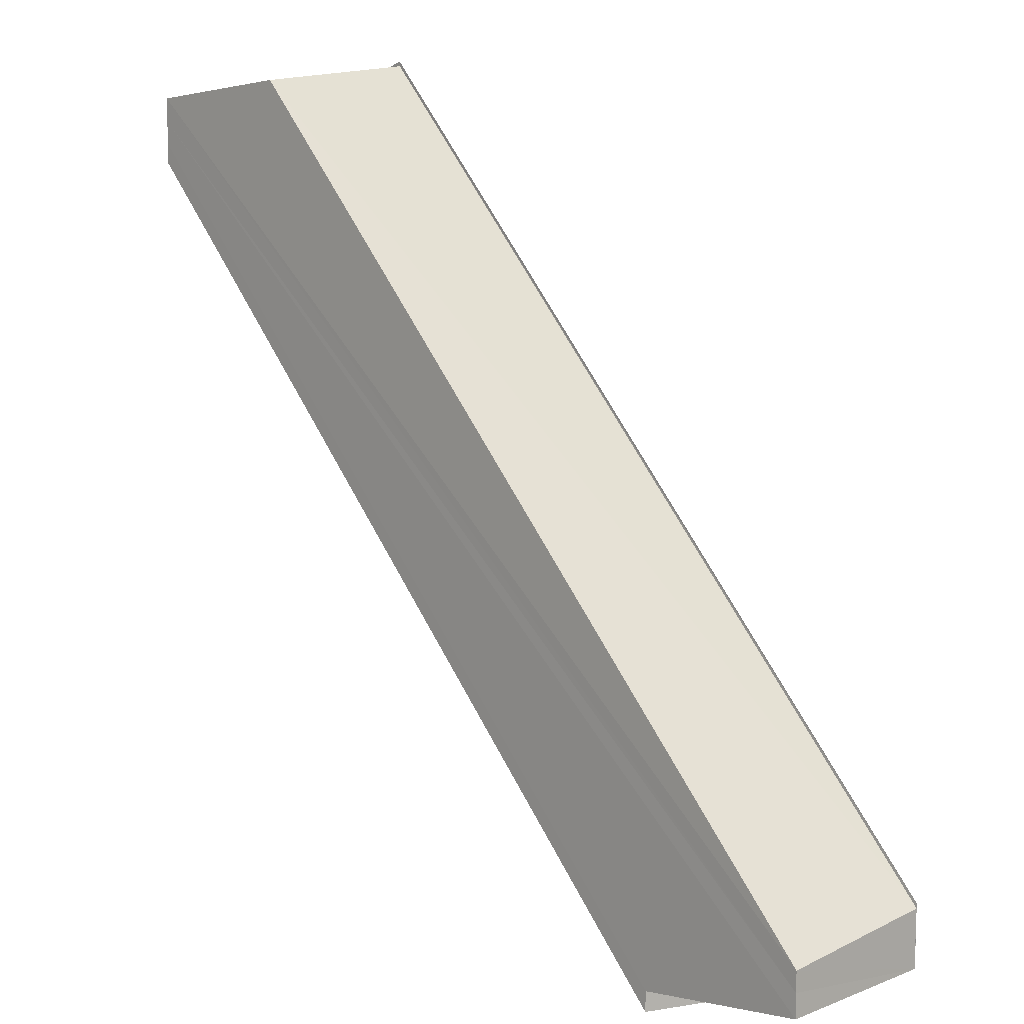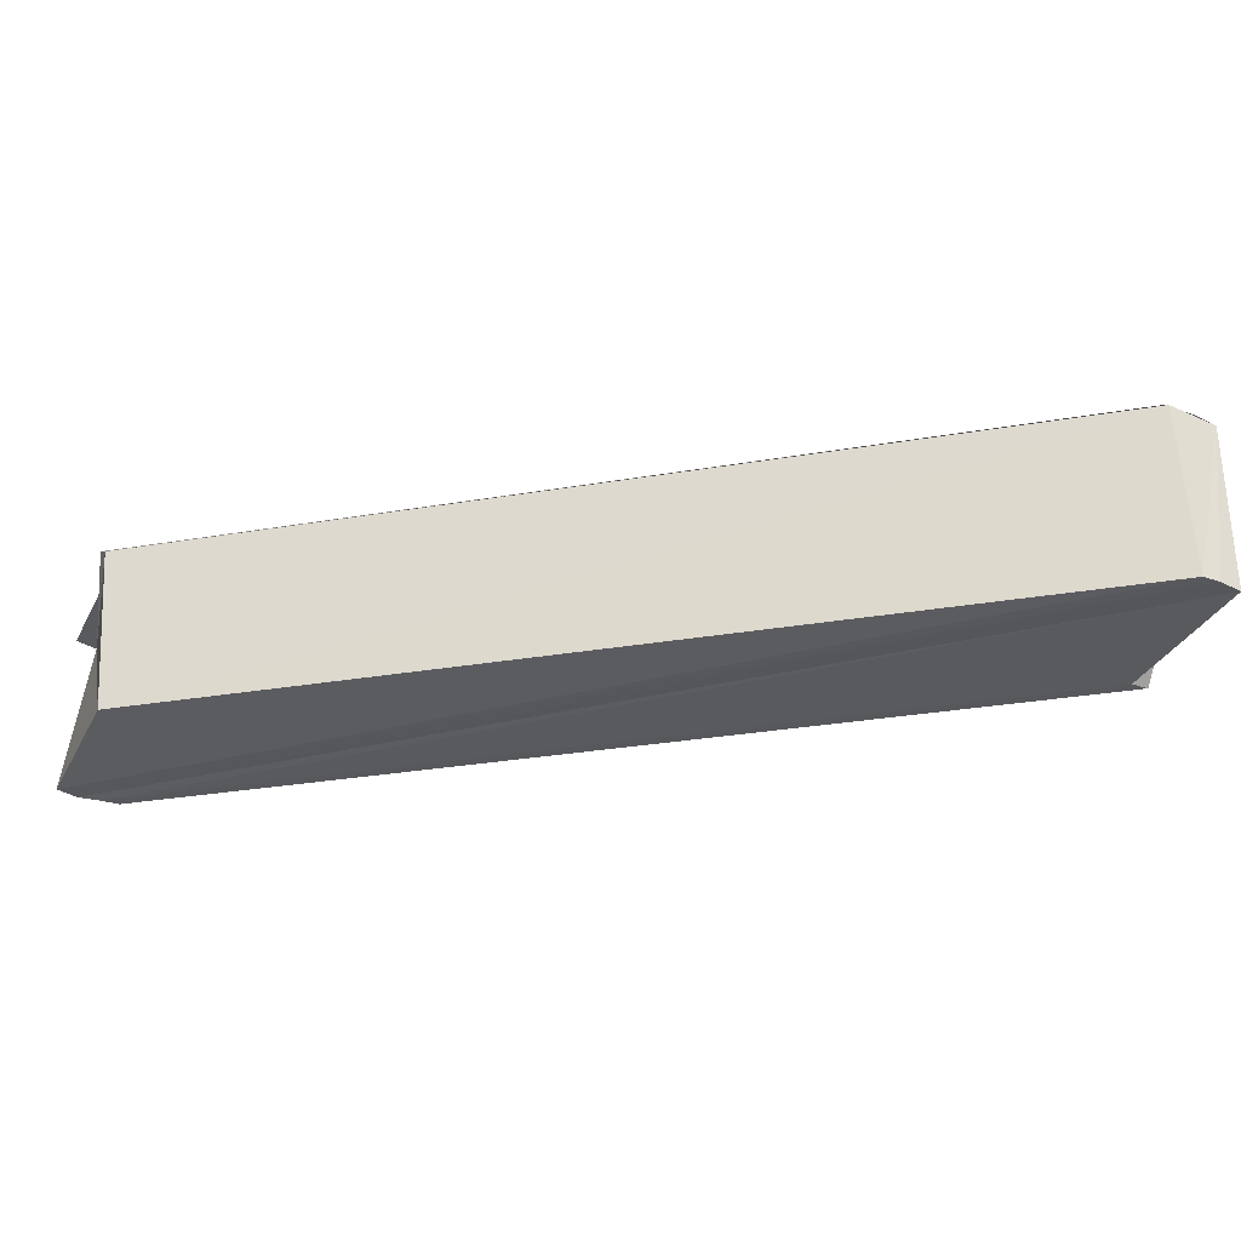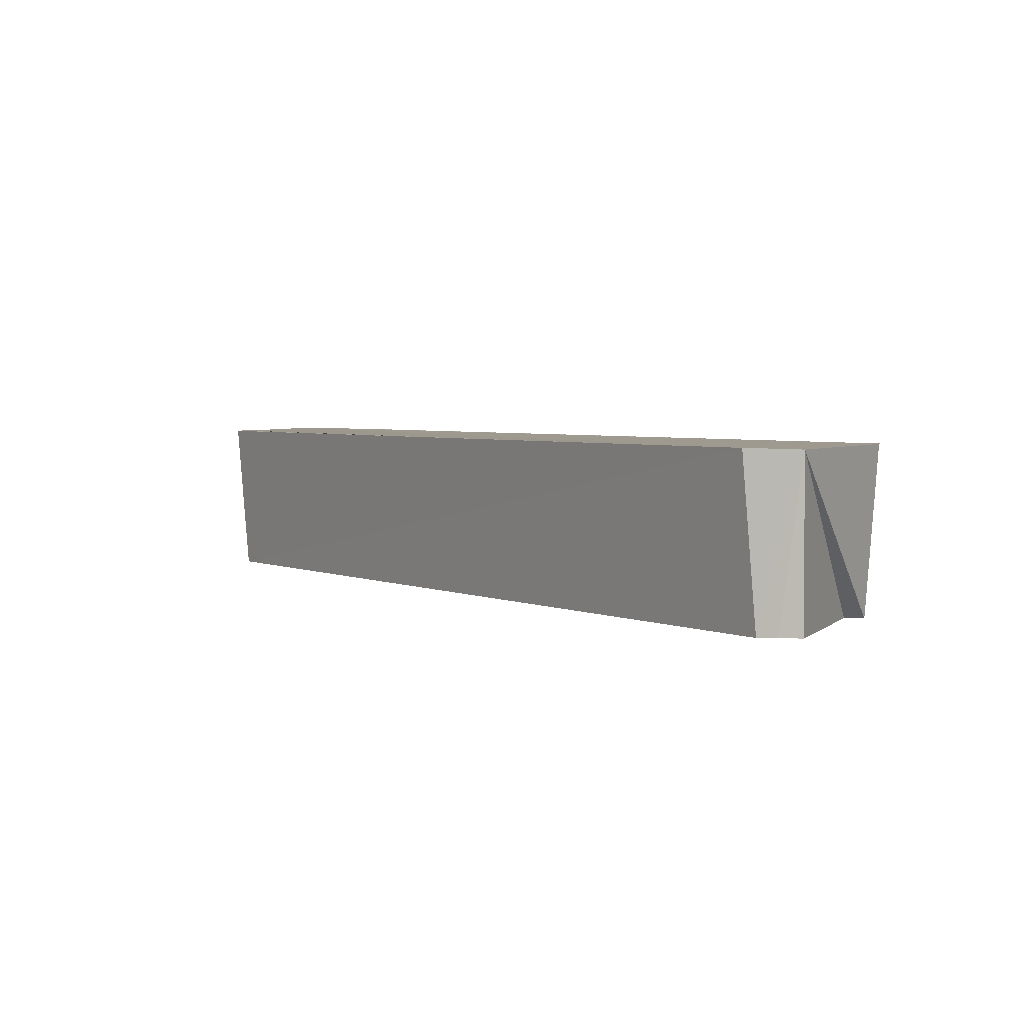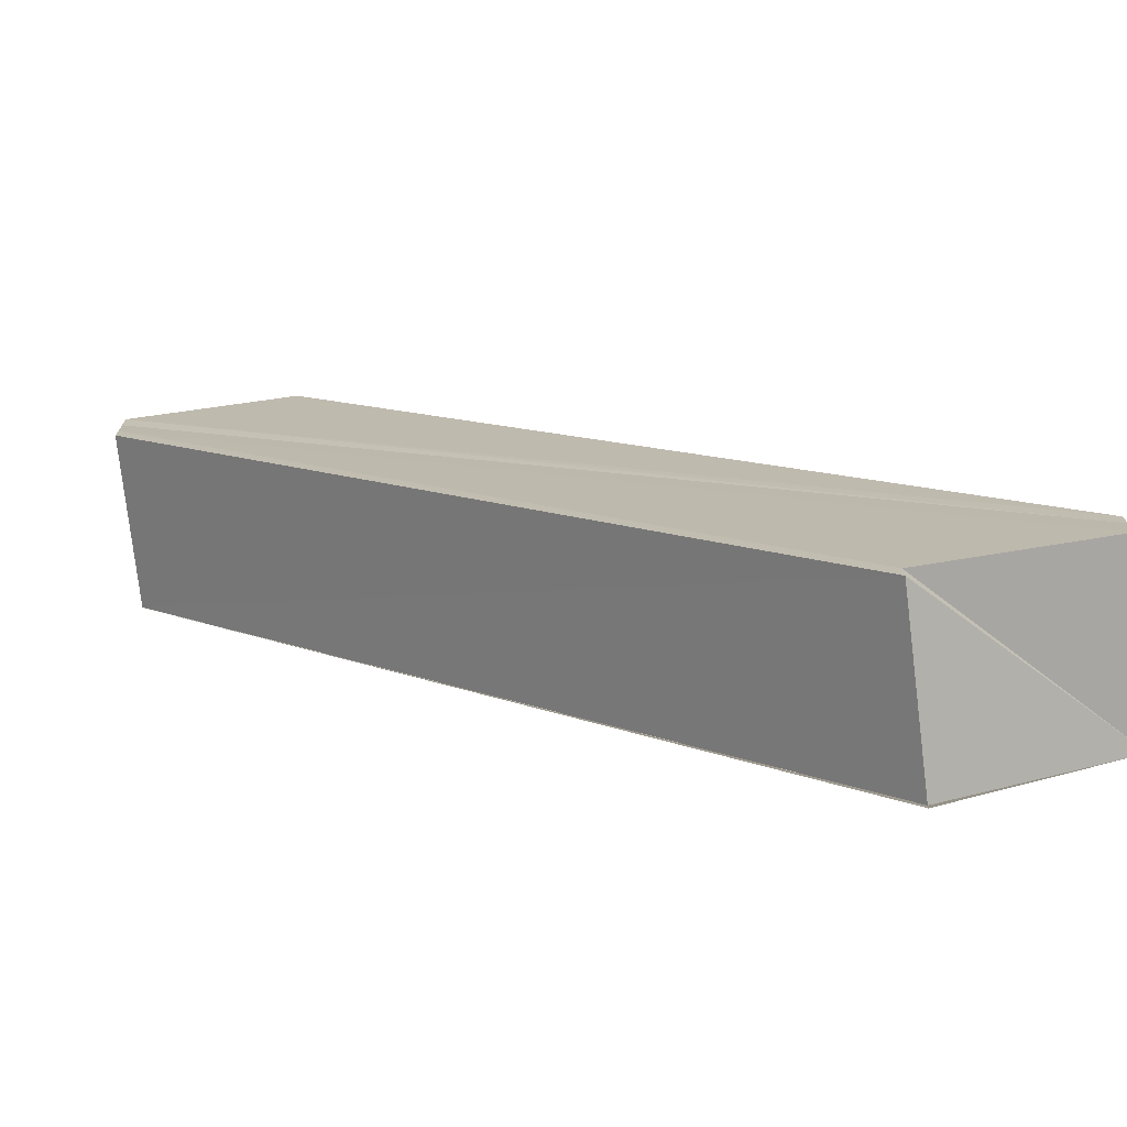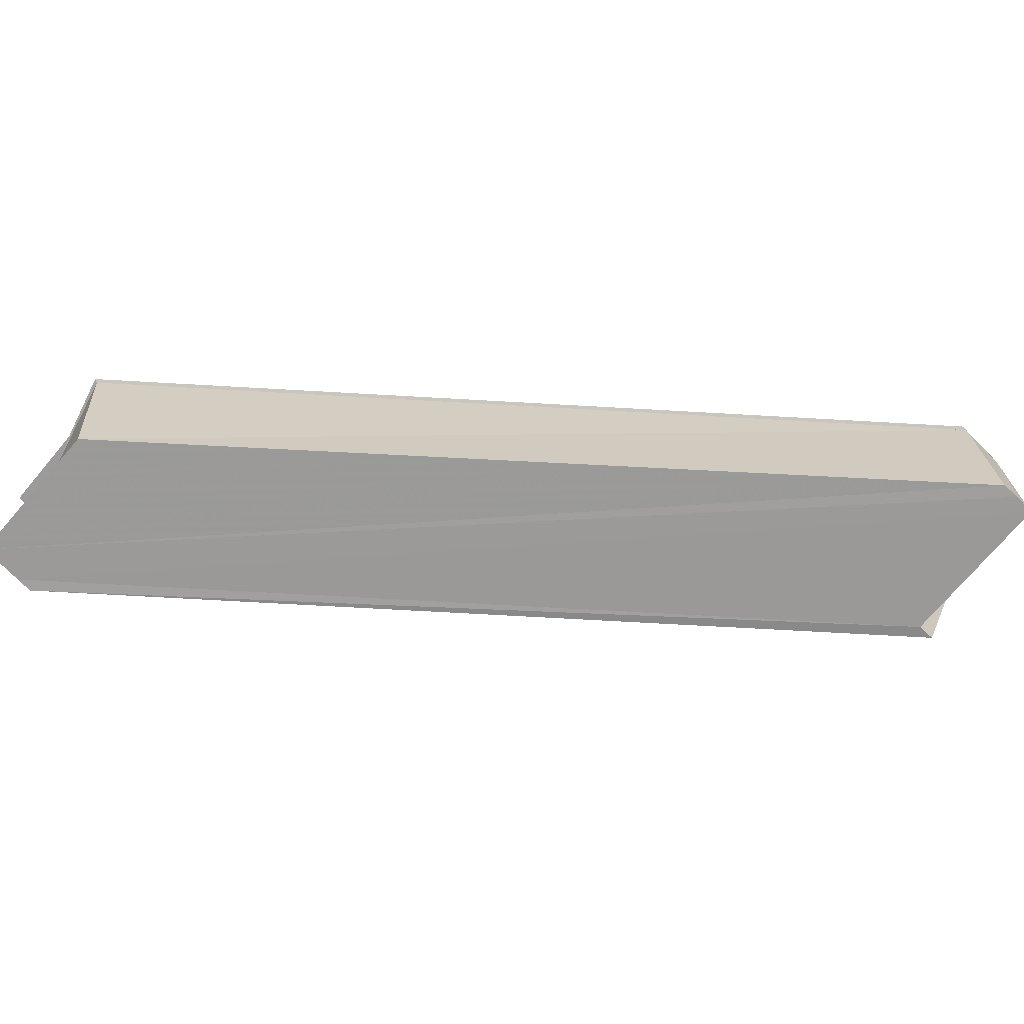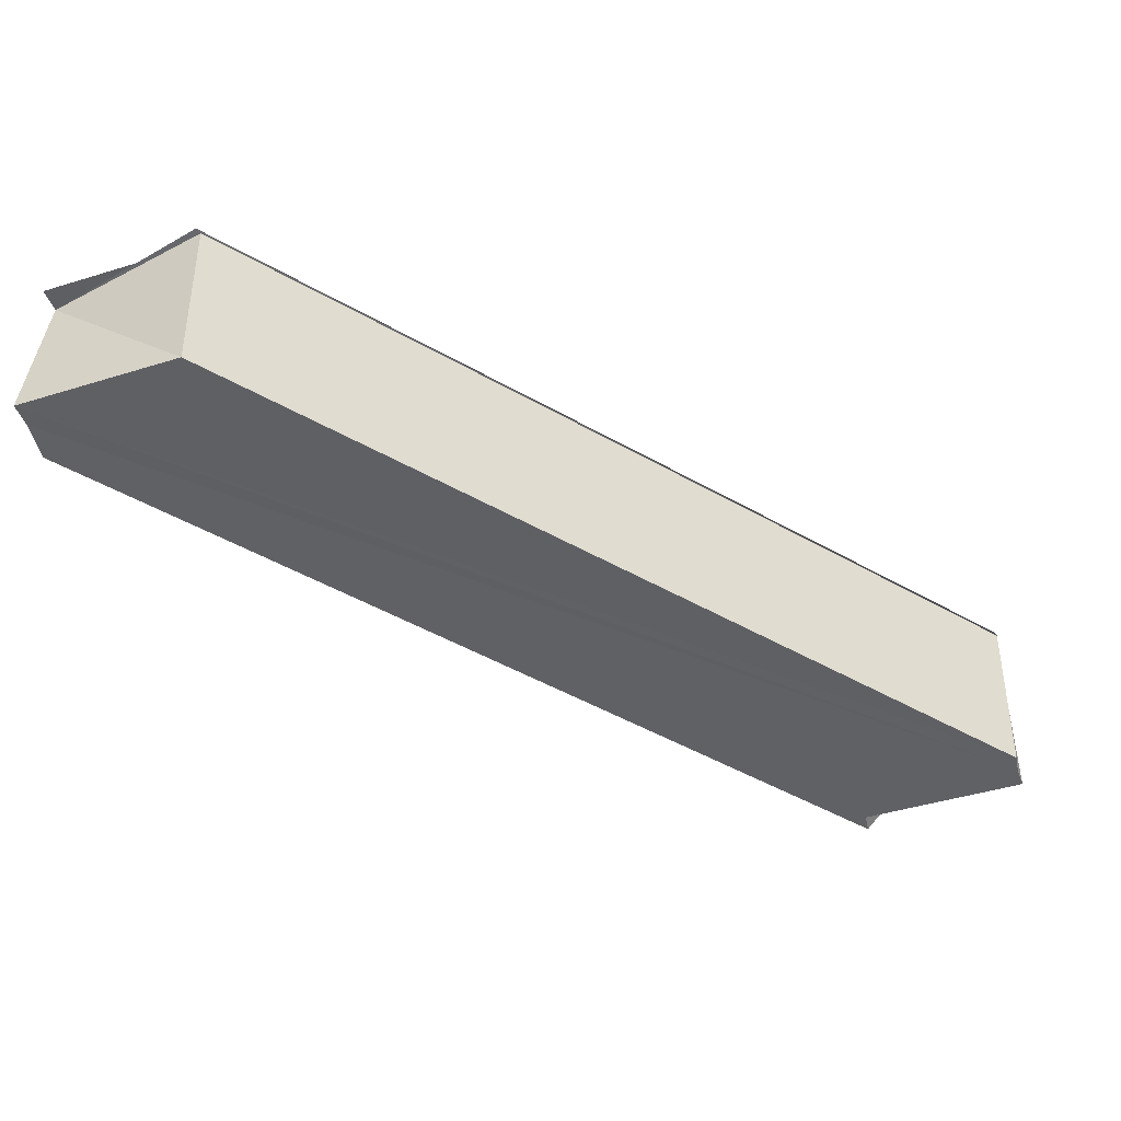
<metadata>
{"format":"obj","ext":"obj","renderer":"f3d","projection":"perspective","resolution":1024,"background":"white","views":[{"elev":10.3,"azim":46.4,"up":"+Z"},{"elev":-32.0,"azim":59.9,"up":"+Y"},{"elev":3.3,"azim":102.6,"up":"+Y"},{"elev":-72.9,"azim":7.0,"up":"+Z"},{"elev":-69.1,"azim":43.4,"up":"+Y"},{"elev":-45.1,"azim":12.7,"up":"+Y"}]}
</metadata>
<code>
o 13112
v 2190 1881 7.695
v 2190 1881 7.694
v 2190 1881 7.653
v 2190 1881 7.693
v 2190 1881 7.652
v 2190 1881 7.697
v 2190 1881 7.654
v 2190 1881 7.698
v 2190 1881 7.655
v 2190 1881 7.693
v 2190 1881 7.65
v 2190 1881 7.697
v 2190 1881 7.654
v 2190 1881 7.695
v 2190 1881 7.653
v 2190 1881 7.694
v 2190 1881 7.652
v 2190 1881 7.695
v 2190 1881 7.694
v 2190 1881 7.695
v 2190 1881 7.695
v 2190 1881 7.697
v 2190 1881 7.698
v 2190 1881 7.699
v 2190 1881 7.656
v 2190 1881 7.699
v 2190 1881 7.699
v 2190 1881 7.699
v 2190 1881 7.656
v 2190 1881 7.692
v 2190 1881 7.693
v 2190 1881 7.693
v 2190 1881 7.65
v 2190 1881 7.694
v 2190 1881 7.652
v 2190 1881 7.653
v 2190 1881 7.65
v 2190 1881 7.693
v 2190 1881 7.65
v 2190 1881 7.653
v 2190 1881 7.65
v 2190 1881 7.692
v 2190 1881 7.65
v 2190 1881 7.652
v 2190 1881 7.65
v 2190 1881 7.653
v 2190 1881 7.692
v 2190 1881 7.65
v 2190 1881 7.654
v 2190 1881 7.653
v 2190 1881 7.692
v 2190 1881 7.692
v 2190 1881 7.692
v 2190 1881 7.649
v 2190 1881 7.653
v 2190 1881 7.65
v 2190 1881 7.653
v 2190 1881 7.652
v 2190 1881 7.649
v 2190 1881 7.65
v 2190 1881 7.649
v 2190 1881 7.692
v 2190 1881 7.692
v 2190 1881 7.655
v 2190 1881 7.656
v 2190 1881 7.698
v 2190 1881 7.655
v 2190 1881 7.695
v 2190 1881 7.697
v 2190 1881 7.697
v 2190 1881 7.698
v 2190 1881 7.654
v 2190 1881 7.697
v 2190 1881 7.698
v 2190 1881 7.655
v 2190 1881 7.699
v 2190 1881 7.699
v 2190 1881 7.656
v 2190 1881 7.656
v 2190 1881 7.656
v 2190 1881 7.699
v 2190 1881 7.699
v 2190 1881 7.695
v 2190 1881 7.698
v 2190 1881 7.698
v 2190 1881 7.697
v 2190 1881 7.699
v 2190 1881 7.699
v 2190 1881 7.699
v 2190 1881 7.699
f 1 2 3
f 2 4 5
f 6 1 7
f 8 6 9
f 5 10 11
f 9 12 13
f 13 14 15
f 15 16 17
f 18 10 19
f 18 19 20
f 21 20 22
f 21 23 24
f 24 23 25
f 26 27 25
f 25 28 29
f 18 30 31
f 32 30 33
f 34 18 35
f 35 18 36
f 37 34 35
f 36 37 35
f 38 34 37
f 39 38 37
f 40 41 37
f 42 38 43
f 40 44 45
f 46 45 43
f 45 47 48
f 46 49 50
f 51 52 43
f 43 53 54
f 55 56 54
f 55 57 58
f 55 59 60
f 61 47 60
f 62 63 61
f 36 64 49
f 65 66 64
f 36 65 67
f 68 69 66
f 68 70 36
f 70 71 72
f 36 73 72
f 72 74 75
f 74 76 75
f 75 77 78
f 79 77 80
f 81 82 79
f 83 82 84
f 83 85 86
f 83 87 88
f 83 89 90

</code>
